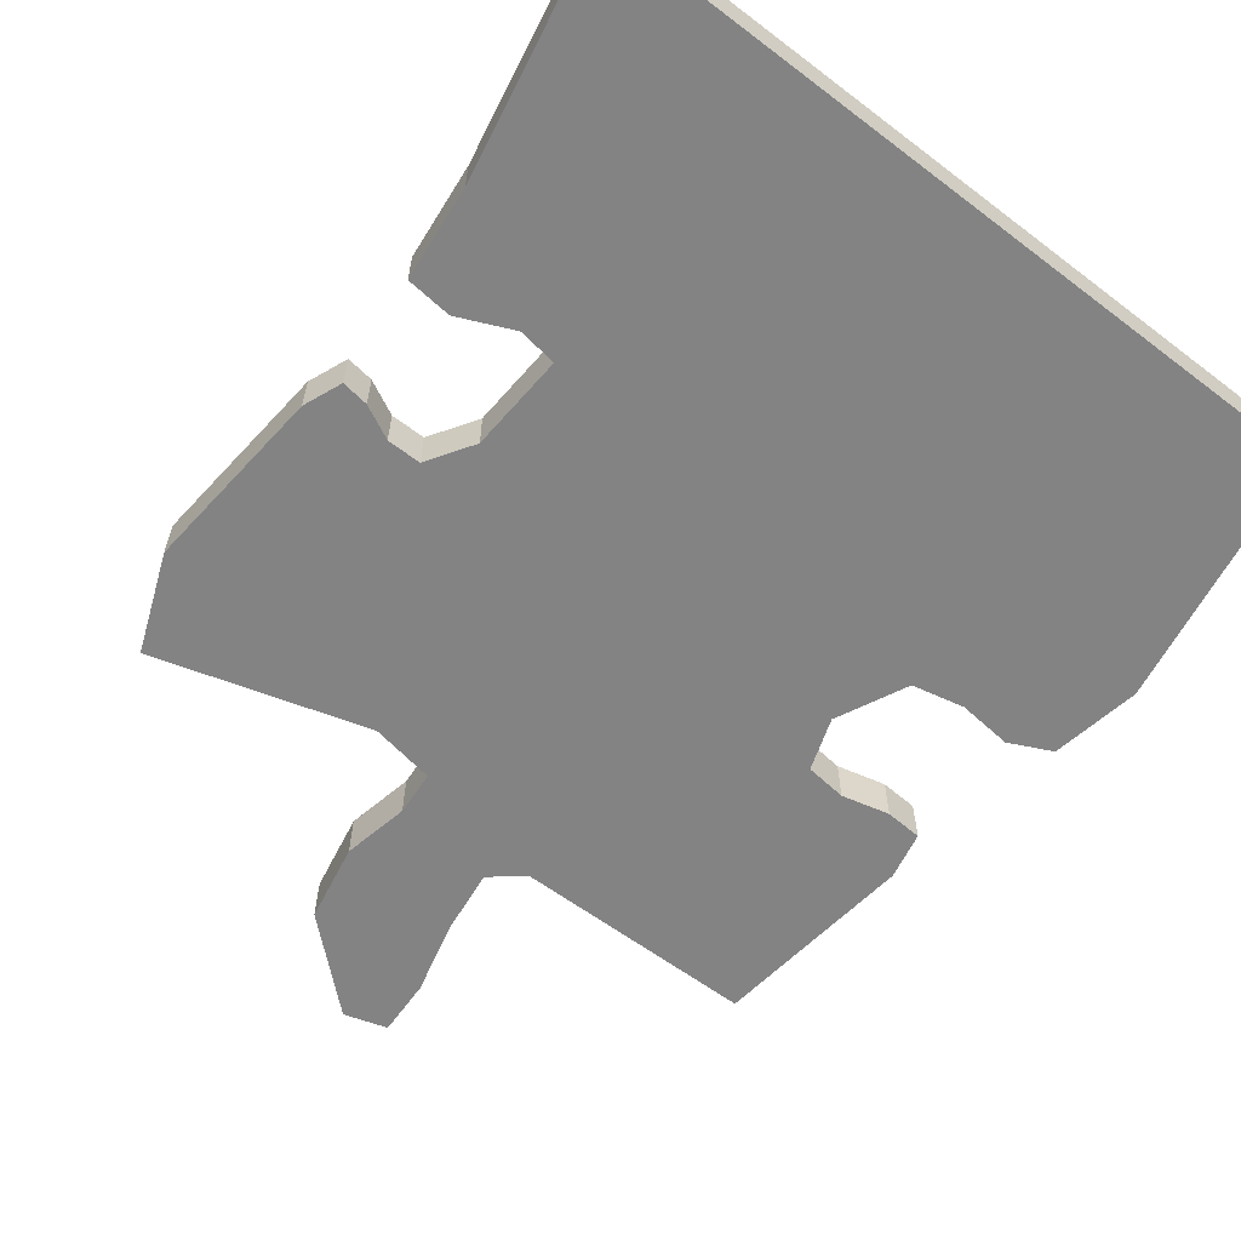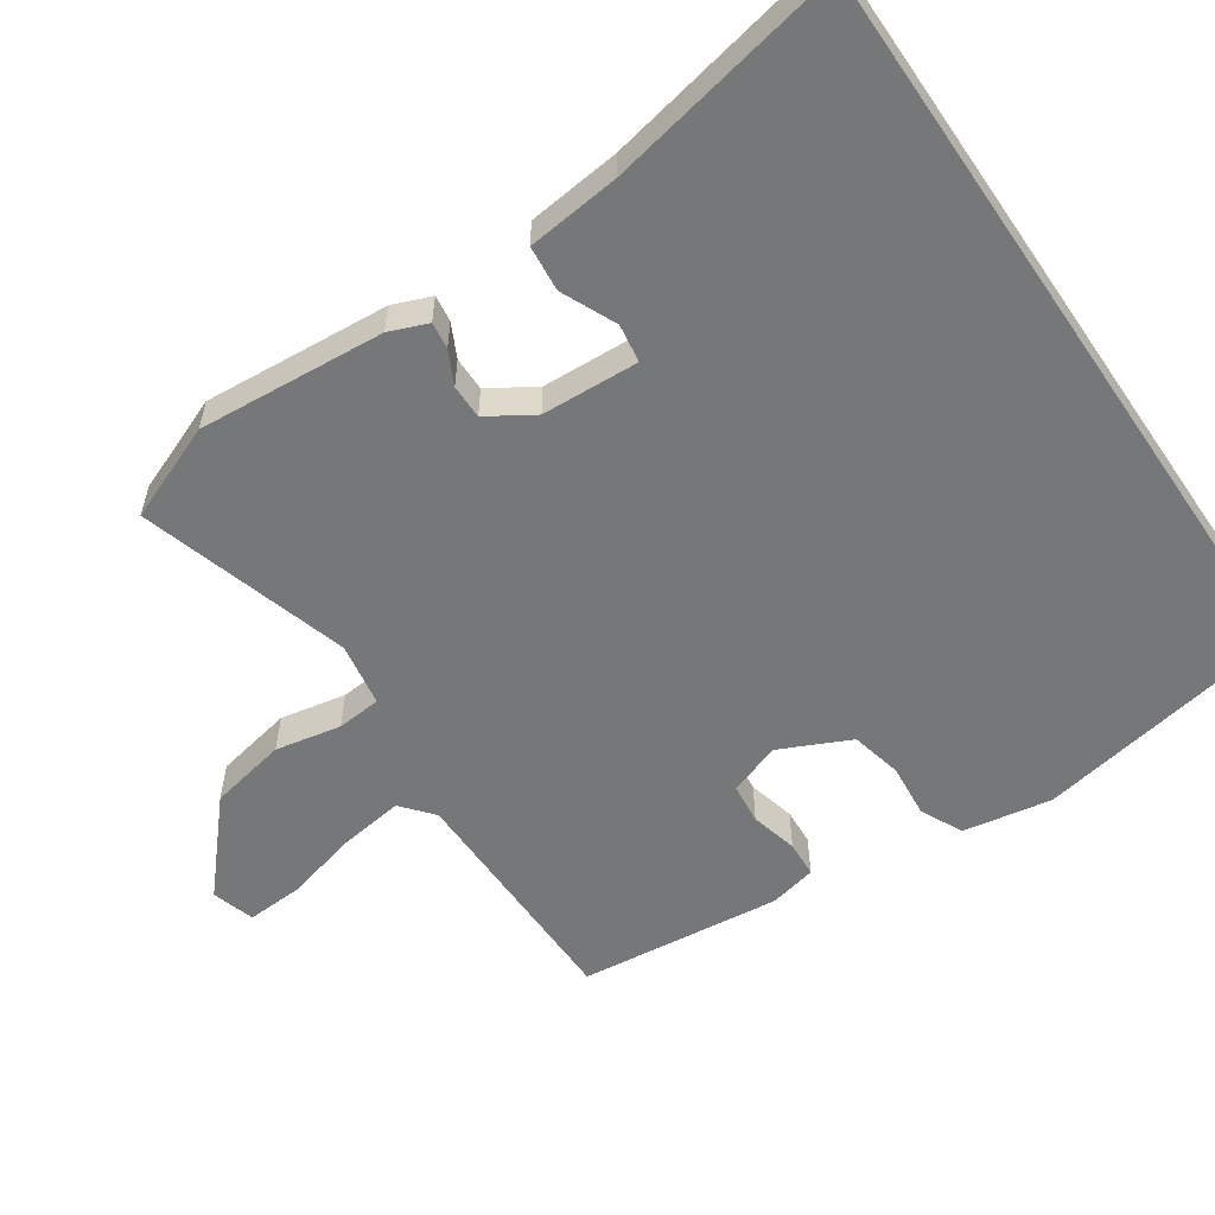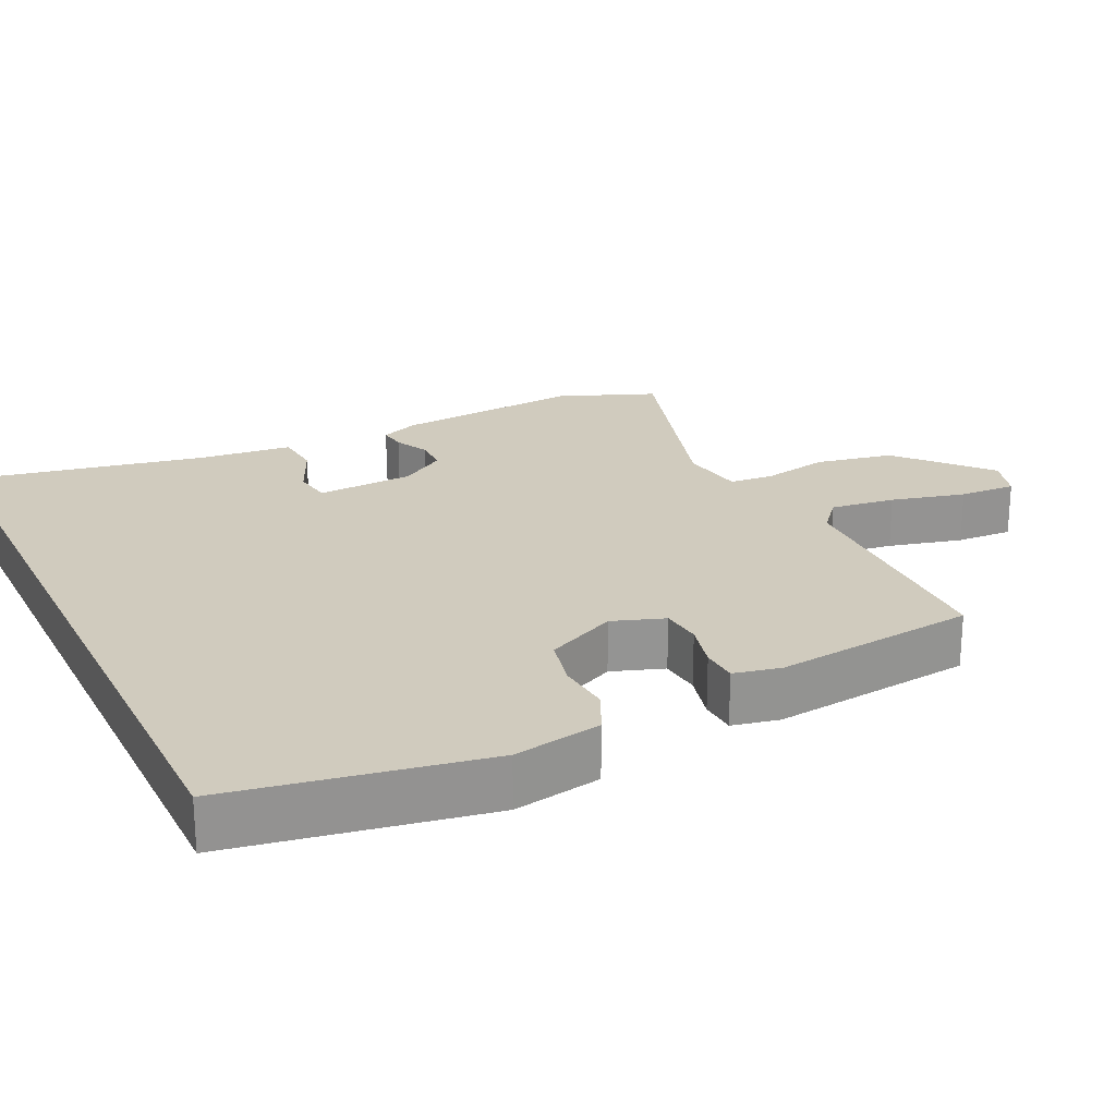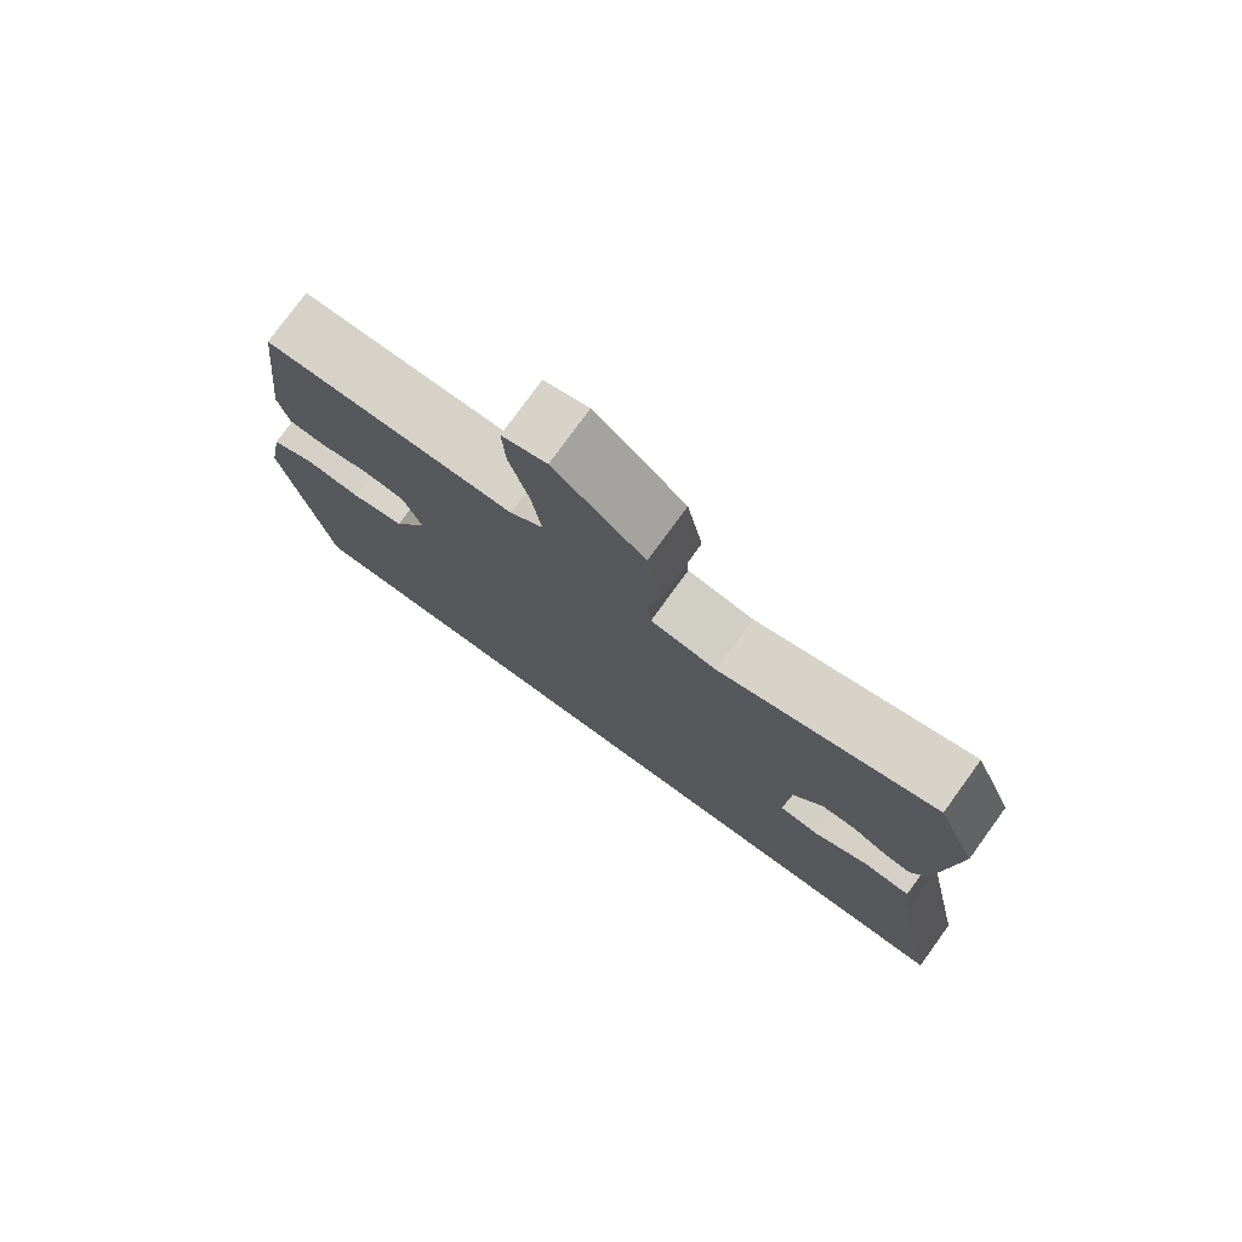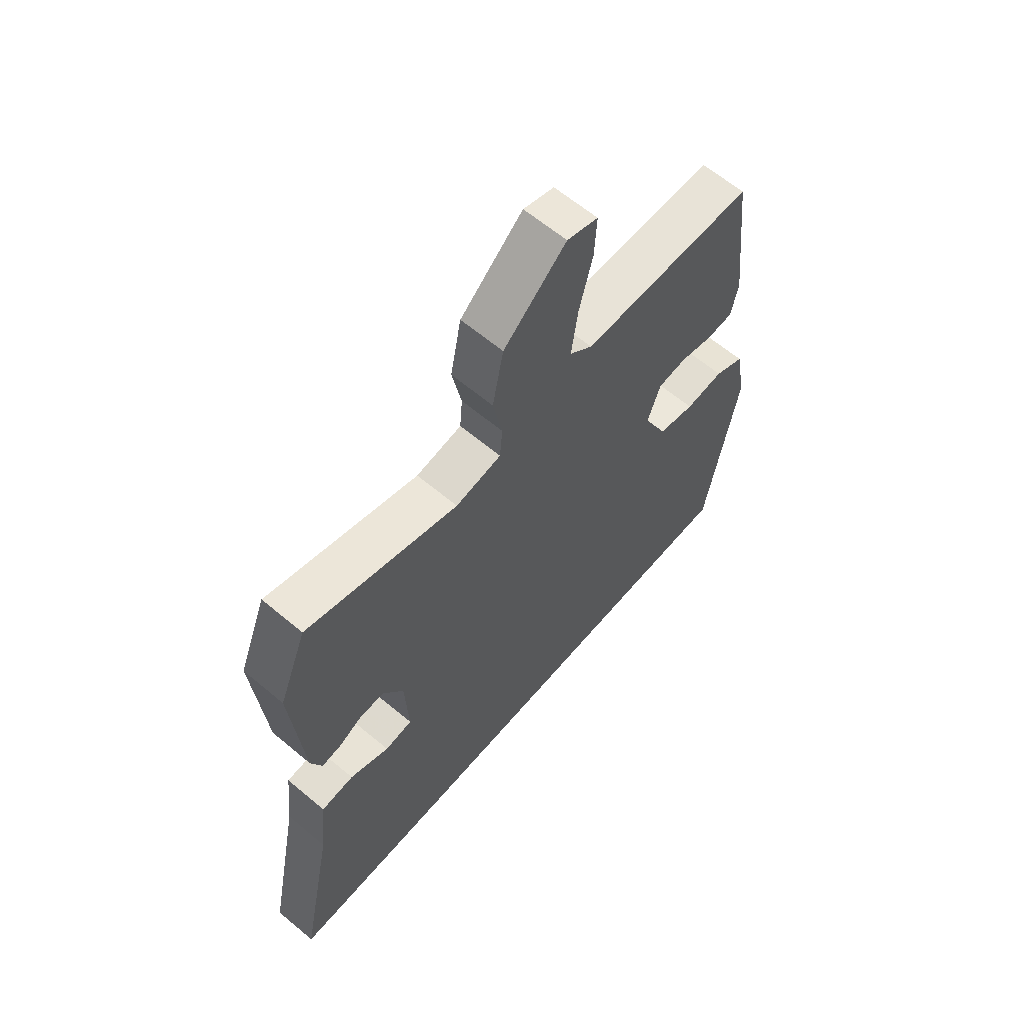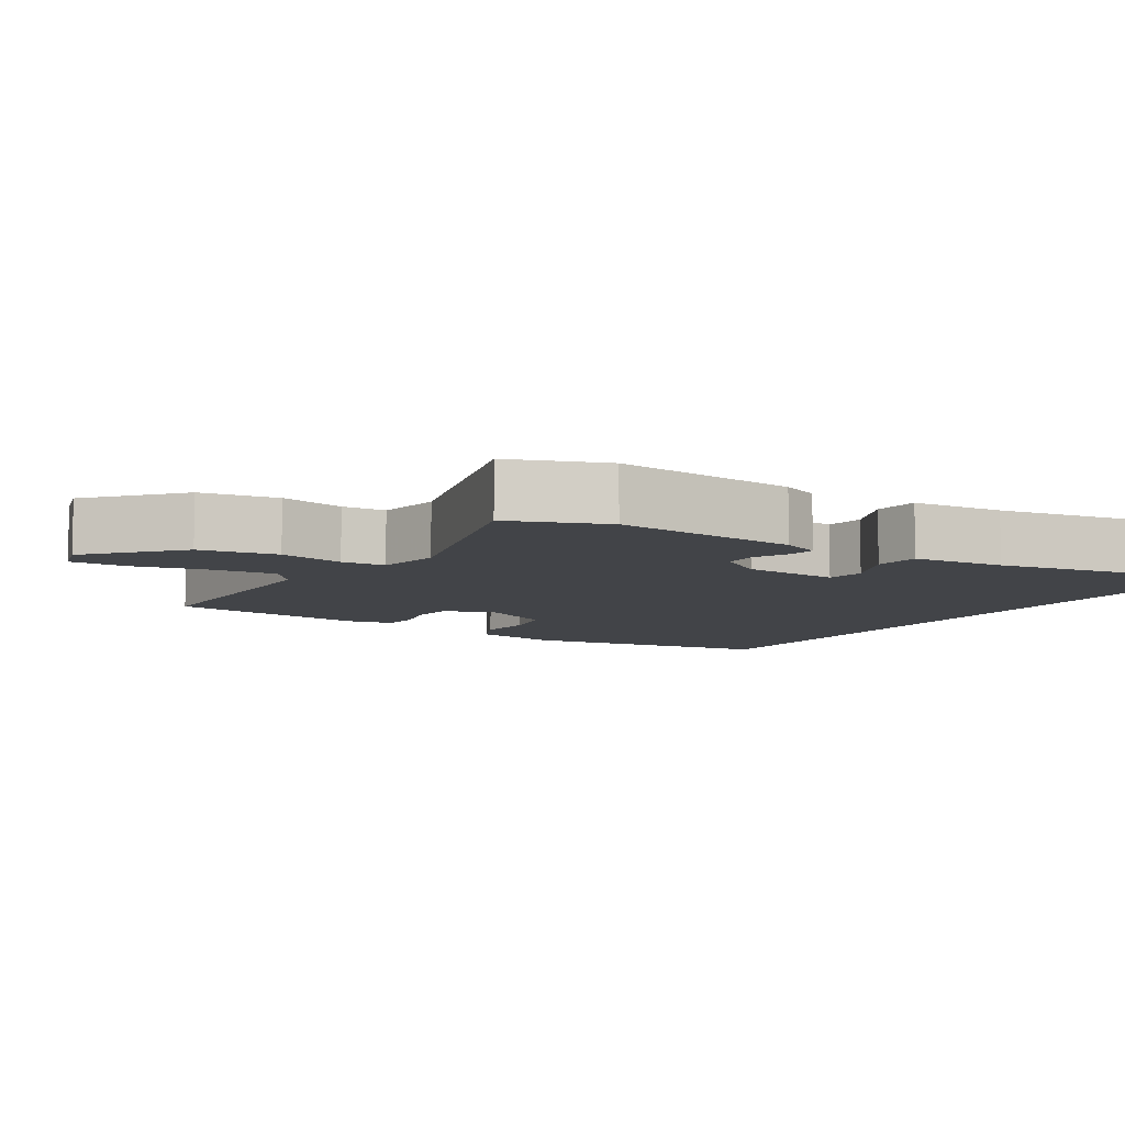
<metadata>
{"format":"obj","ext":"obj","renderer":"f3d","projection":"perspective","resolution":1024,"background":"white","views":[{"elev":-61.2,"azim":142.2,"up":"+Y"},{"elev":-57.1,"azim":124.3,"up":"+Y"},{"elev":23.4,"azim":-115.7,"up":"+Y"},{"elev":77.6,"azim":36.0,"up":"+Z"},{"elev":62.9,"azim":130.3,"up":"+Z"},{"elev":-8.1,"azim":57.2,"up":"+Y"}]}
</metadata>
<code>
v 0.48 0.07 0.551
v 0.533 0.07 0.418
v 0.512 0.07 0.16
v 0.491 0.07 0.107
v 0.454 0.07 0.112
v 0.408 0.07 0.135
v 0.361 0.07 0.135
v 0.321 0.07 0.072
v 0.314 0.07 -0.062
v 0.367 0.07 -0.07
v 0.443 0.07 -0.036
v 0.506 0.07 -0.042
v 0.52 0.07 -0.171
v 0.585 0.07 -0.5
v -0.453 0.07 -0.5
v -0.515 0.07 -0.148
v -0.493 0.07 -0.026
v -0.435 0.07 0.002
v -0.361 0.07 -0.005
v -0.29 0.07 0.011
v -0.244 0.07 0.108
v -0.269 0.07 0.18
v -0.325 0.07 0.186
v -0.39 0.07 0.17
v -0.44 0.07 0.173
v -0.454 0.07 0.238
v -0.422 0.07 0.518
v -0.088 0.07 0.522
v -0.044 0.07 0.559
v -0.056 0.07 0.648
v -0.082 0.07 0.75
v -0.086 0.07 0.828
v -0.027 0.07 0.846
v 0.093 0.07 0.739
v 0.114 0.07 0.632
v 0.096 0.07 0.541
v 0.101 0.07 0.48
v 0.189 0.07 0.465
v 0.48 0 0.551
v 0.533 0 0.418
v 0.512 0 0.16
v 0.491 0 0.107
v 0.454 0 0.112
v 0.408 0 0.135
v 0.361 0 0.135
v 0.321 0 0.072
v 0.314 0 -0.062
v 0.367 0 -0.07
v 0.443 0 -0.036
v 0.506 0 -0.042
v 0.52 0 -0.171
v 0.585 0 -0.5
v -0.453 0 -0.5
v -0.515 0 -0.148
v -0.493 0 -0.026
v -0.435 0 0.002
v -0.361 0 -0.005
v -0.29 0 0.011
v -0.244 0 0.108
v -0.269 0 0.18
v -0.325 0 0.186
v -0.39 0 0.17
v -0.44 0 0.173
v -0.454 0 0.238
v -0.422 0 0.518
v -0.088 0 0.522
v -0.044 0 0.559
v -0.056 0 0.648
v -0.082 0 0.75
v -0.086 0 0.828
v -0.027 0 0.846
v 0.093 0 0.739
v 0.114 0 0.632
v 0.096 0 0.541
v 0.101 0 0.48
v 0.189 0 0.465
f 34 35 36
f 33 34 36
f 32 33 36
f 31 32 36
f 30 31 36
f 29 30 36 37
f 28 29 37
f 27 28 37
f 26 27 37
f 25 26 37
f 24 25 37
f 23 24 37
f 22 23 37 38
f 17 18 19
f 16 17 19
f 15 16 19
f 14 15 19
f 13 14 19
f 13 19 20
f 10 11 12 13
f 9 10 13 20
f 8 9 20 21
f 4 5 6
f 3 4 6
f 2 3 6
f 1 2 6
f 38 1 6
f 38 6 7
f 21 22 38
f 8 21 38
f 7 8 38
f 74 73 72
f 74 72 71
f 74 71 70
f 74 70 69
f 74 69 68
f 75 74 68 67
f 75 67 66
f 75 66 65
f 75 65 64
f 75 64 63
f 75 63 62
f 75 62 61
f 76 75 61 60
f 57 56 55
f 57 55 54
f 57 54 53
f 57 53 52
f 57 52 51
f 58 57 51
f 51 50 49 48
f 58 51 48 47
f 59 58 47 46
f 44 43 42
f 44 42 41
f 44 41 40
f 44 40 39
f 44 39 76
f 45 44 76
f 76 60 59
f 76 59 46
f 76 46 45
f 1 39 40 2
f 2 40 41 3
f 3 41 42 4
f 4 42 43 5
f 5 43 44 6
f 6 44 45 7
f 7 45 46 8
f 8 46 47 9
f 9 47 48 10
f 10 48 49 11
f 11 49 50 12
f 12 50 51 13
f 13 51 52 14
f 14 52 53 15
f 15 53 54 16
f 16 54 55 17
f 17 55 56 18
f 18 56 57 19
f 19 57 58 20
f 20 58 59 21
f 21 59 60 22
f 22 60 61 23
f 23 61 62 24
f 24 62 63 25
f 25 63 64 26
f 26 64 65 27
f 27 65 66 28
f 28 66 67 29
f 29 67 68 30
f 30 68 69 31
f 31 69 70 32
f 32 70 71 33
f 33 71 72 34
f 34 72 73 35
f 35 73 74 36
f 36 74 75 37
f 37 75 76 38
f 38 76 39 1

</code>
